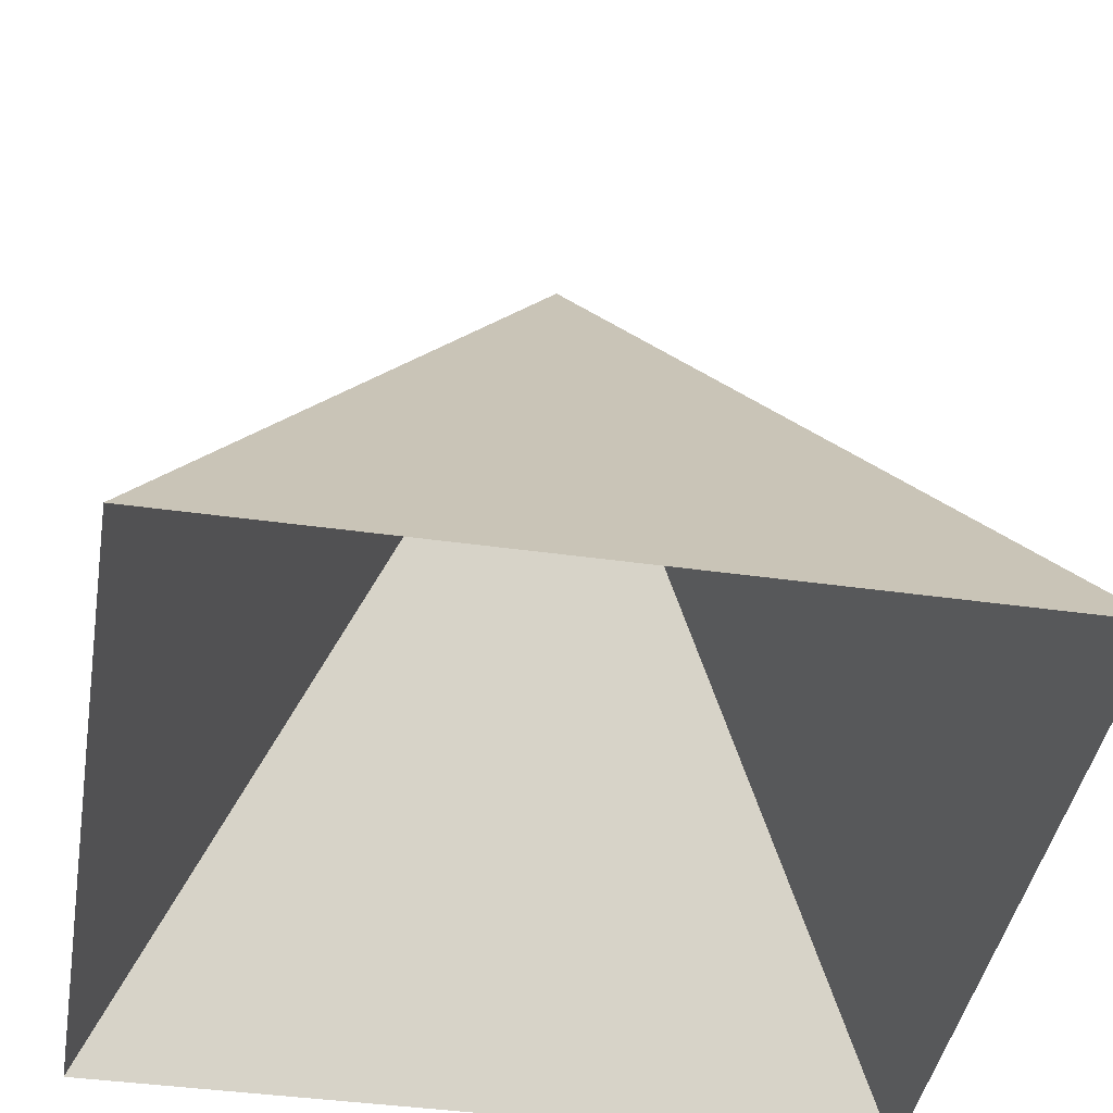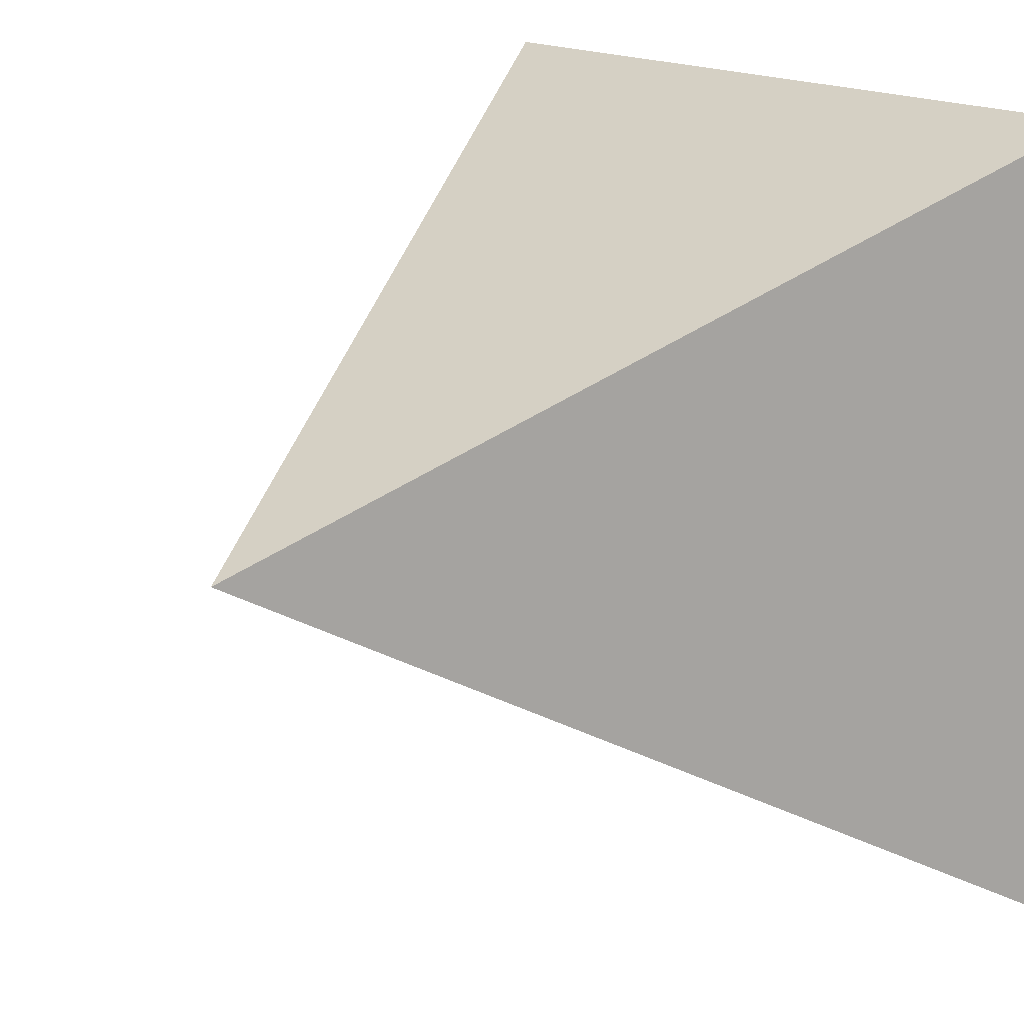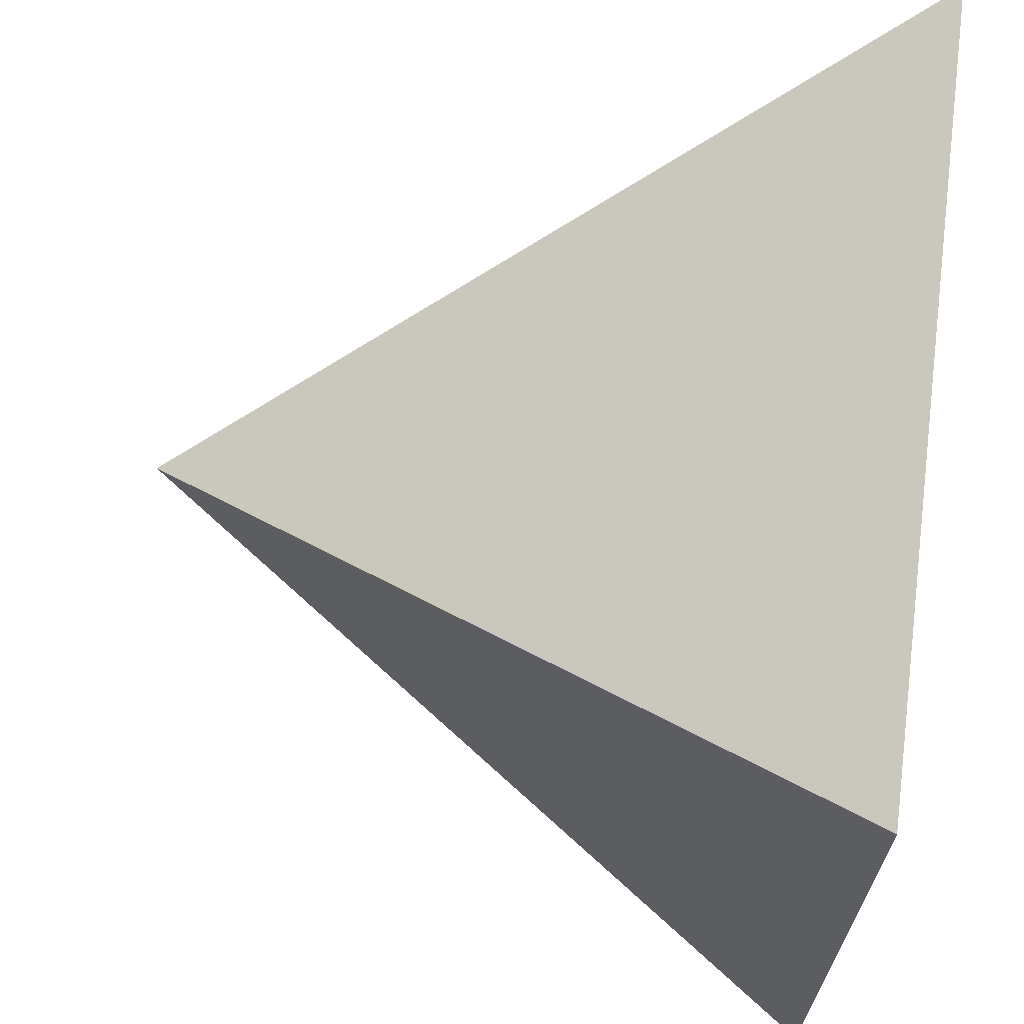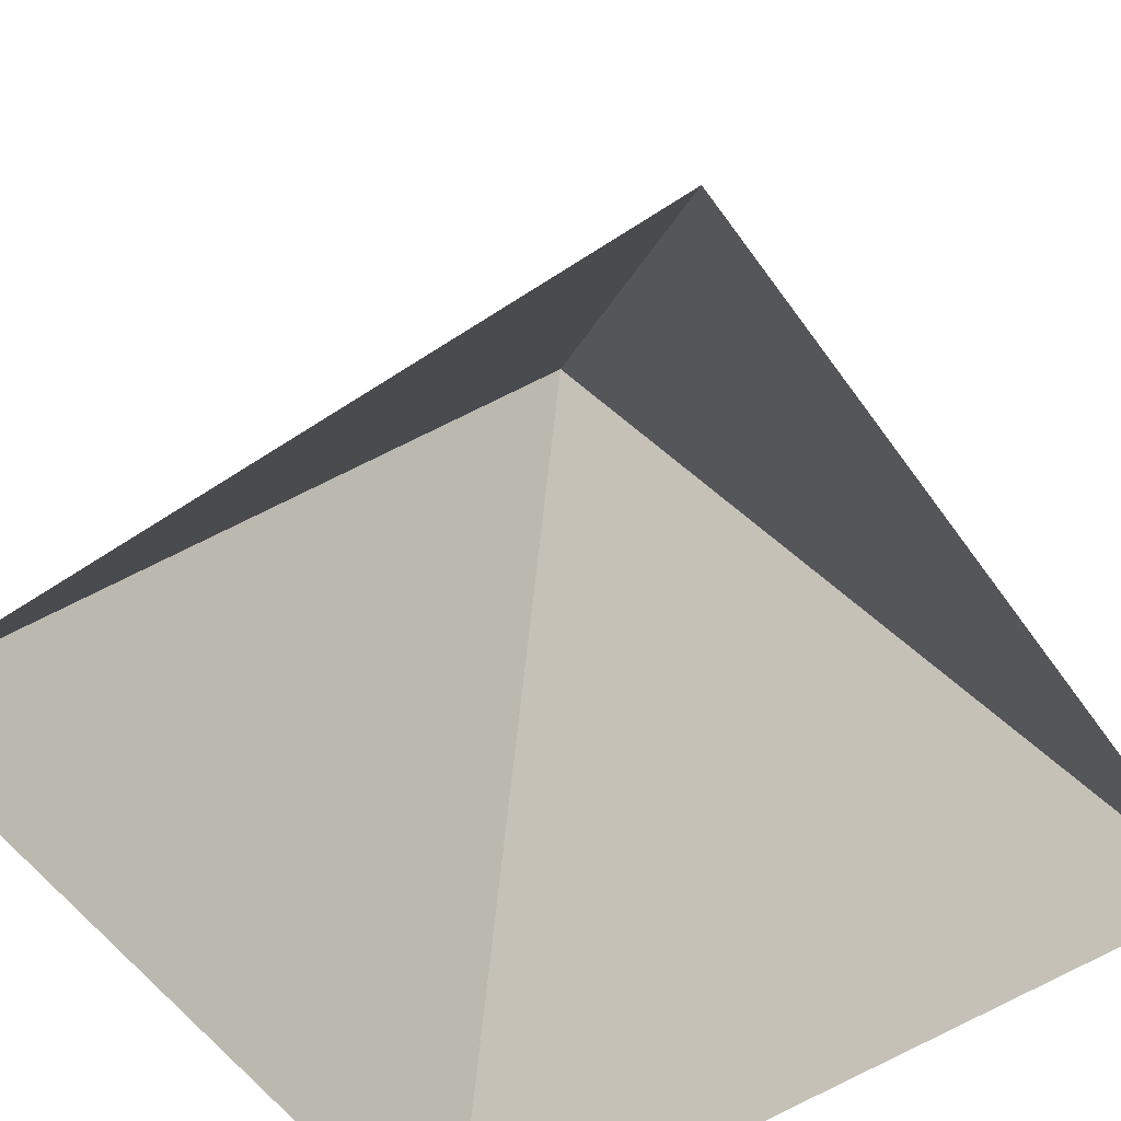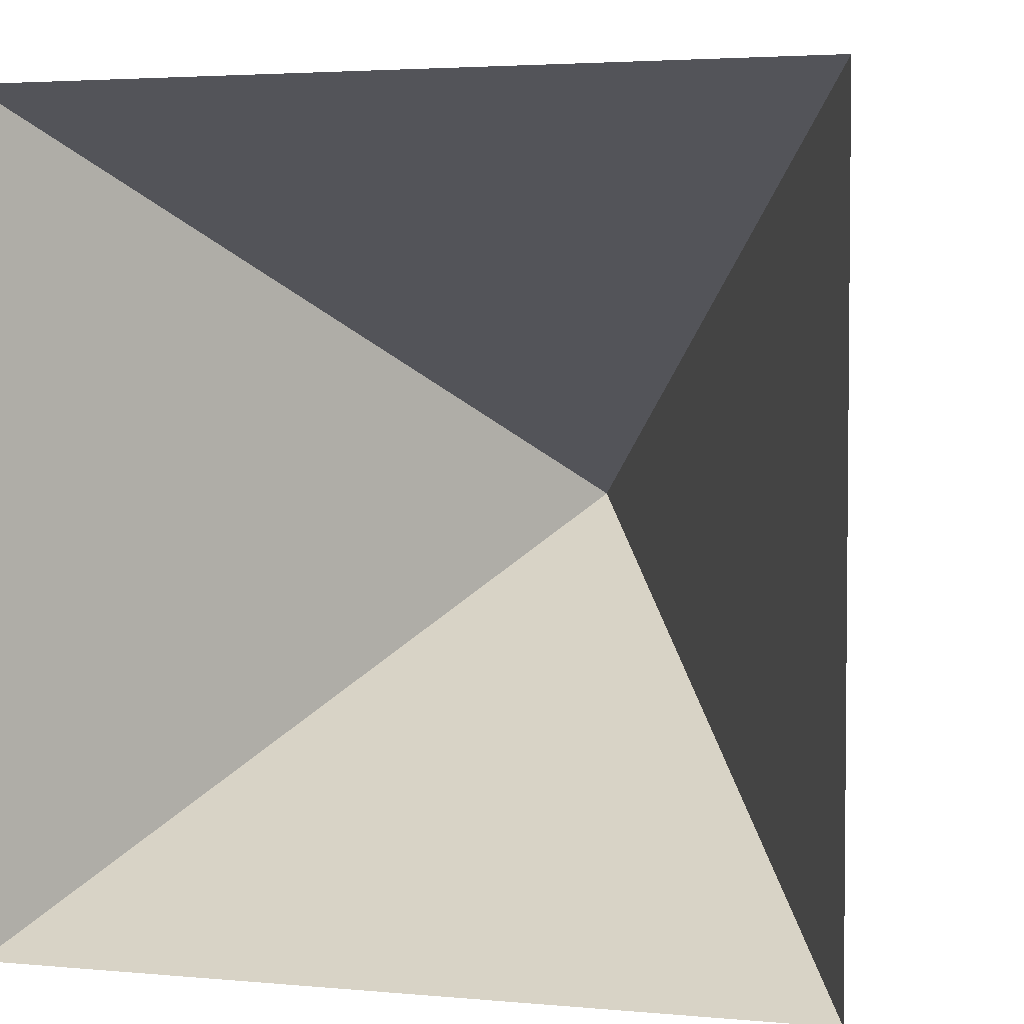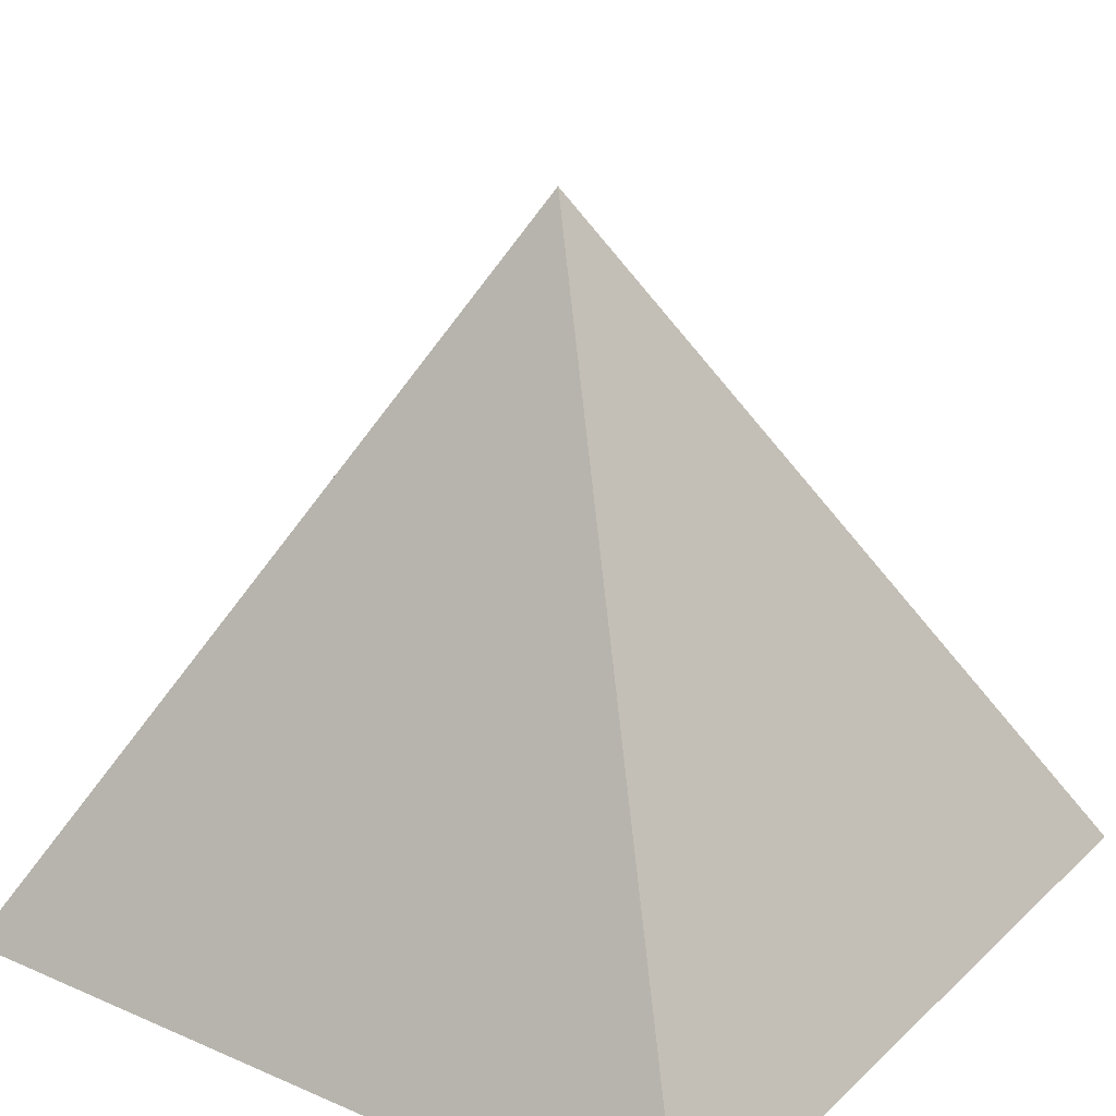
<metadata>
{"format":"obj","ext":"obj","renderer":"f3d","projection":"perspective","resolution":1024,"background":"white","views":[{"elev":-41.8,"azim":170.4,"up":"+Y"},{"elev":17.1,"azim":-130.3,"up":"+Z"},{"elev":67.2,"azim":-82.4,"up":"+Z"},{"elev":-56.6,"azim":-55.2,"up":"+Y"},{"elev":3.5,"azim":17.3,"up":"+Z"},{"elev":25.1,"azim":124.9,"up":"+Y"}]}
</metadata>
<code>
v 81.92 -94.94 -89.02
v 81.92 -94.94 73.88
v -80.97 -94.94 73.88
v -80.97 -94.94 -89.02
v 0.4753 51.65 -7.571
f 2 1 5
f 5 3 2
f 5 4 3
f 5 1 4

</code>
